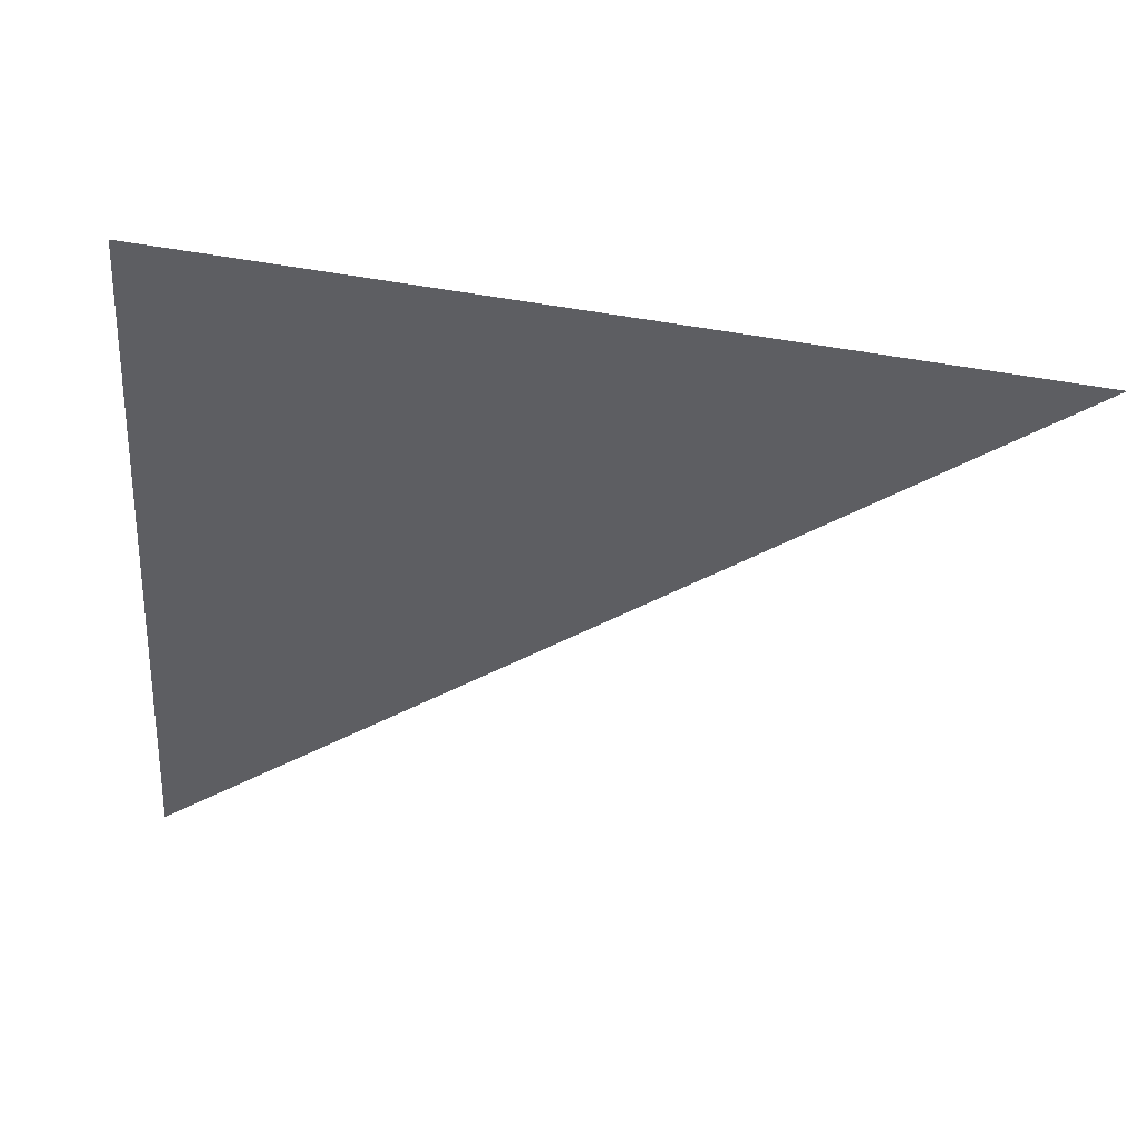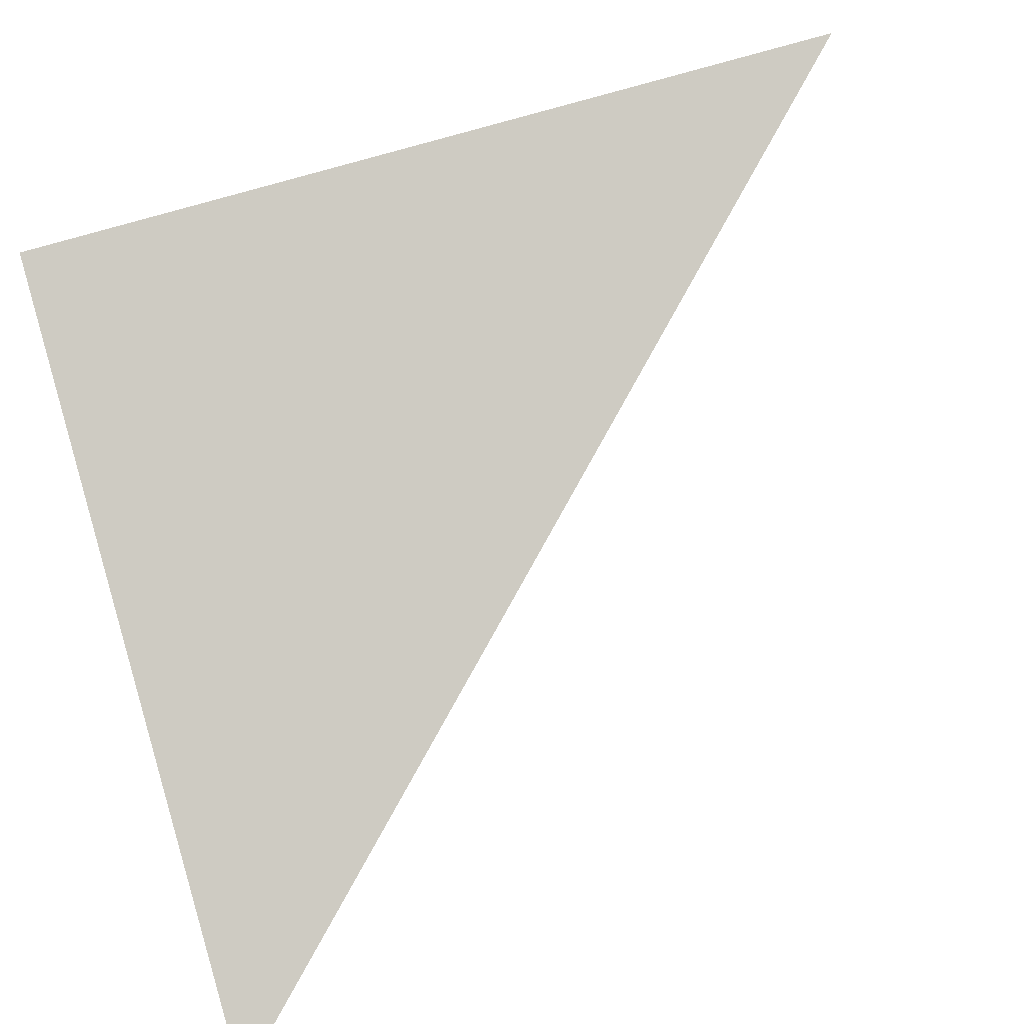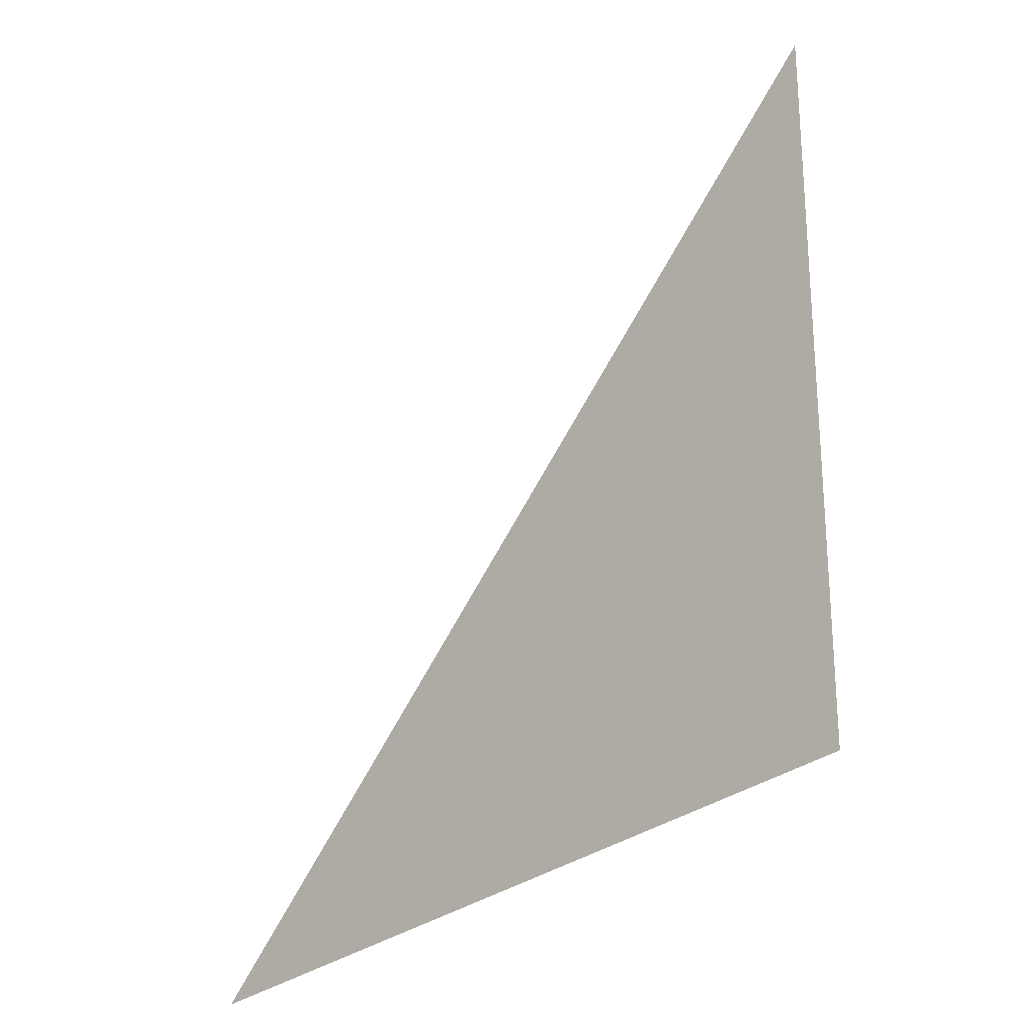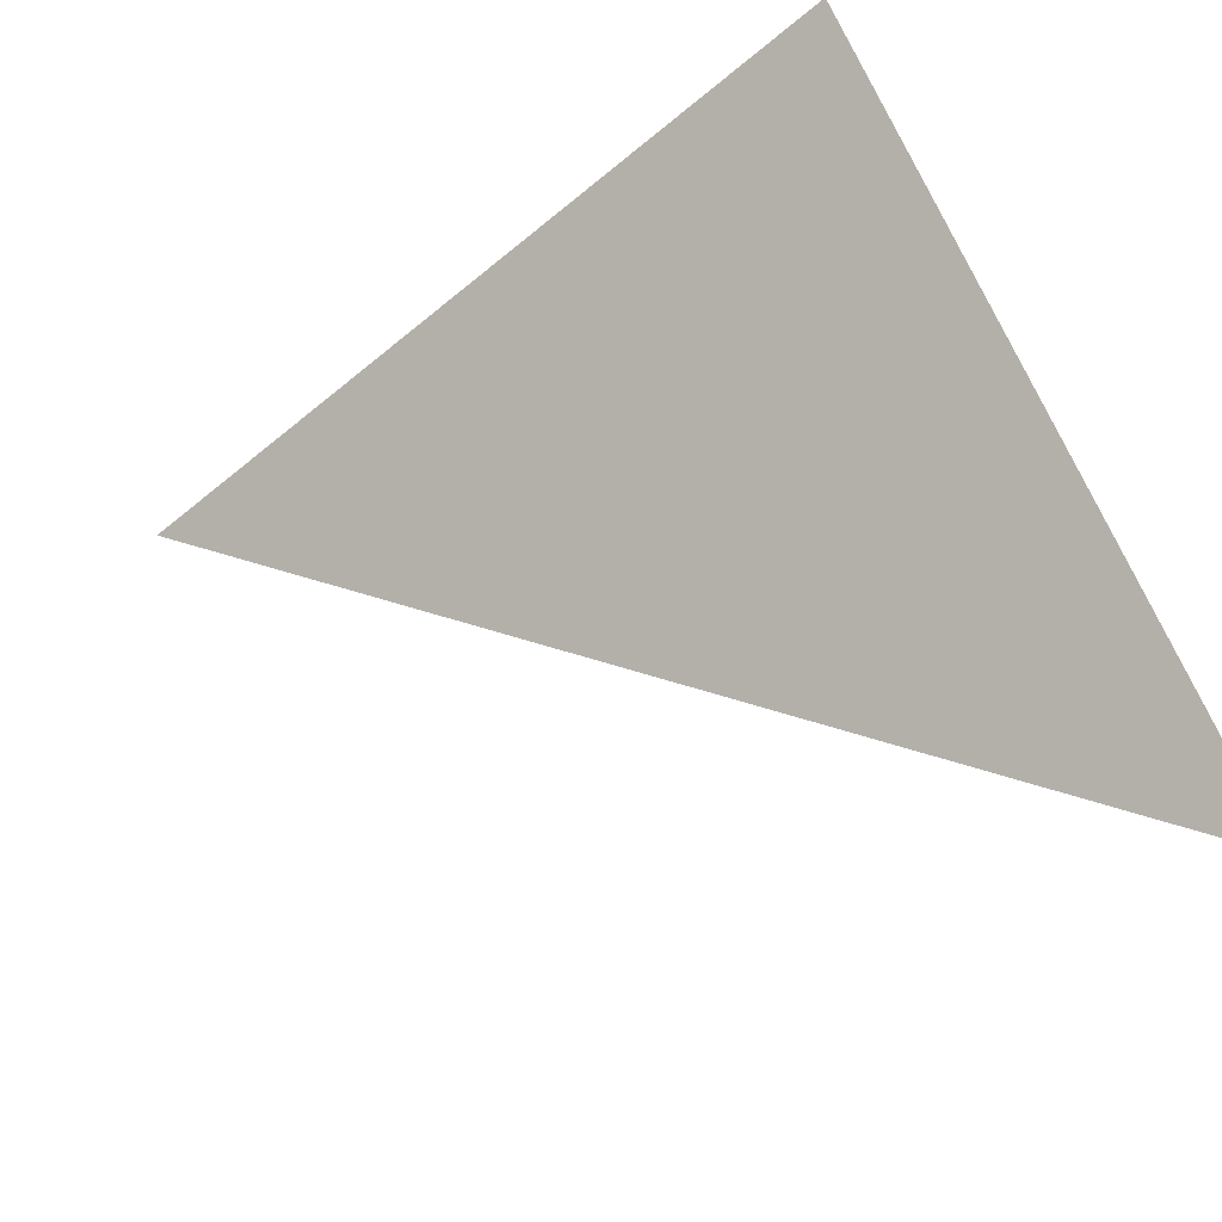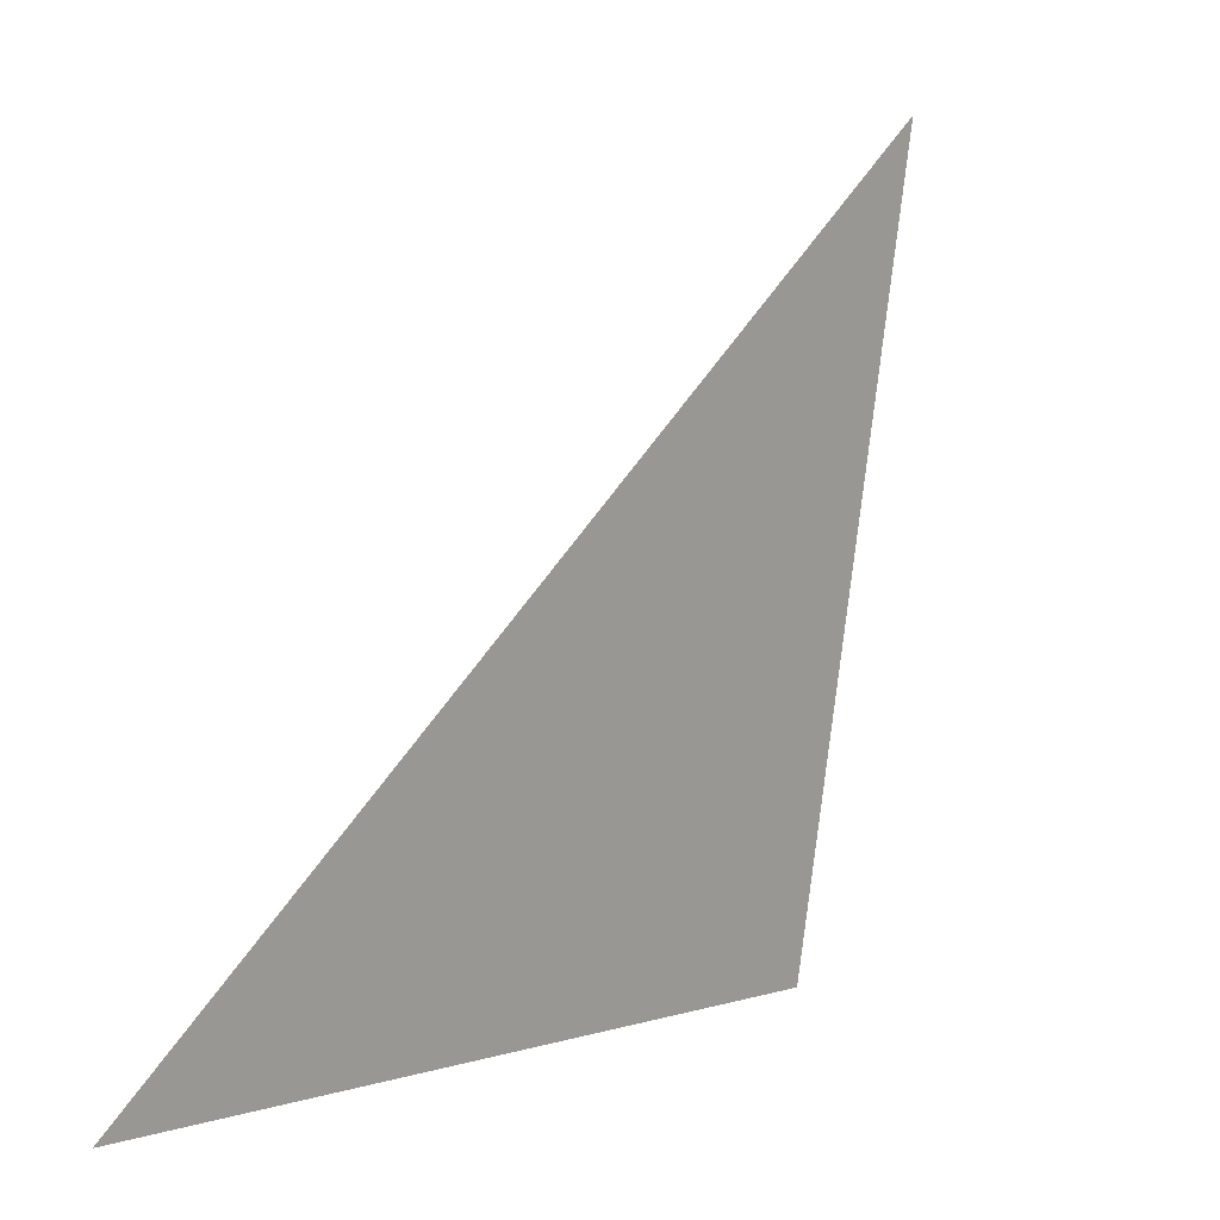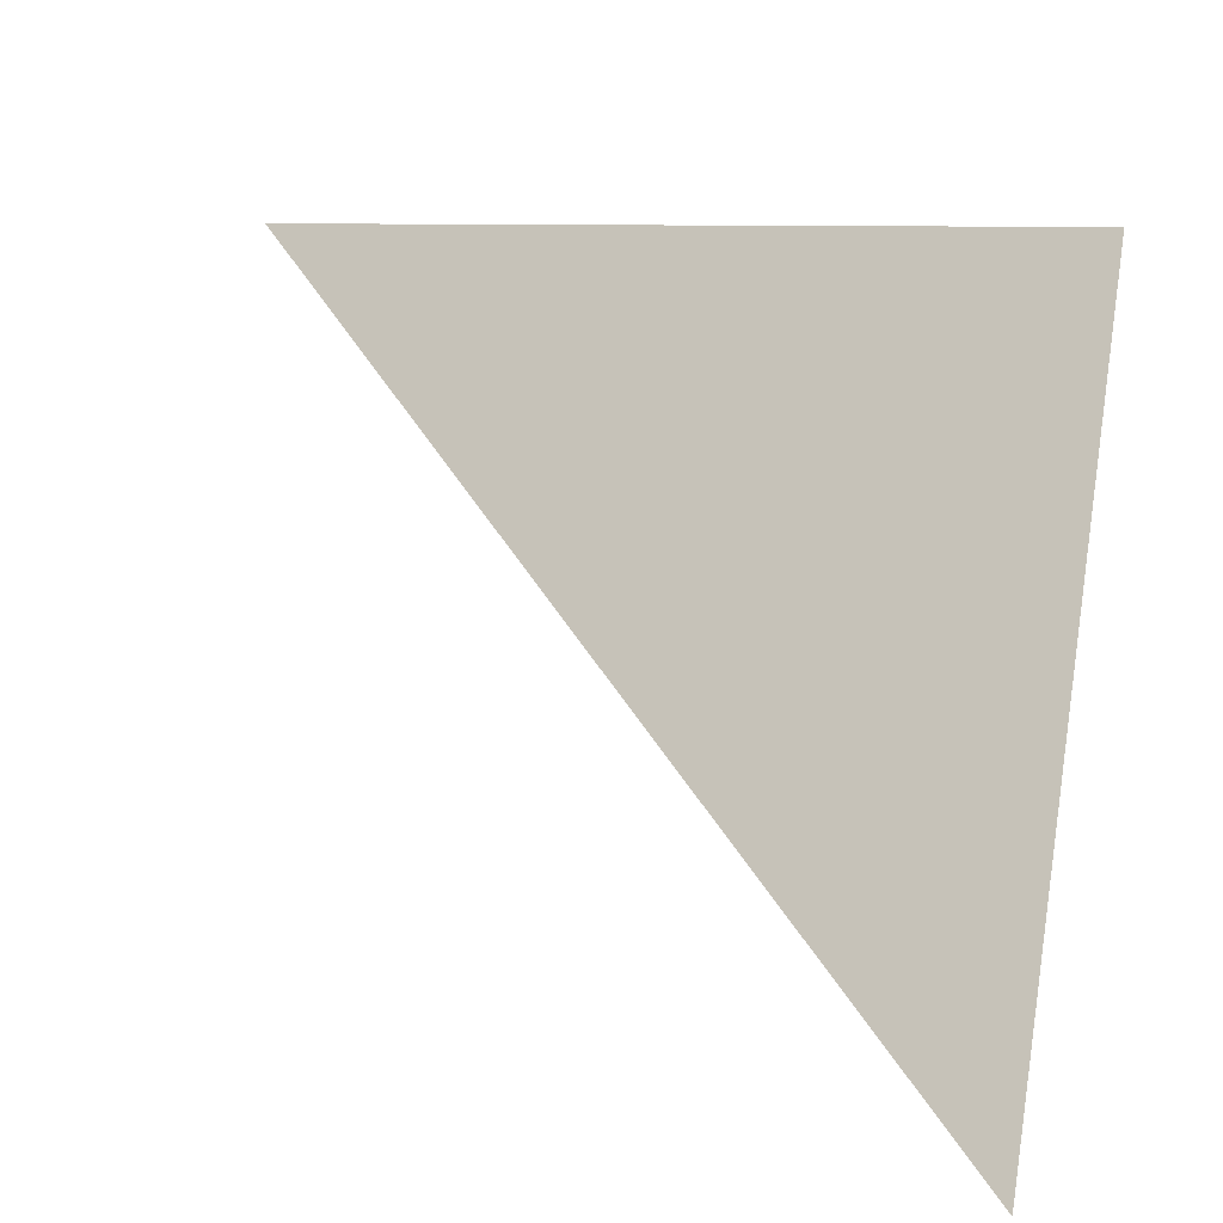
<metadata>
{"format":"obj","ext":"obj","renderer":"f3d","projection":"perspective","resolution":1024,"background":"white","views":[{"elev":5.9,"azim":172.9,"up":"+Z"},{"elev":39.3,"azim":159.6,"up":"+Y"},{"elev":64.6,"azim":80.8,"up":"+Z"},{"elev":-67.8,"azim":32.7,"up":"+Y"},{"elev":-69.4,"azim":-105.3,"up":"+Y"},{"elev":31.2,"azim":10.2,"up":"+Z"}]}
</metadata>
<code>
o Plane
v 0.9507 -0.8795 -0.568
v -0.9507 0.8795 0.568
v 0.9949 0.5197 0.8603
f 2 3 1

</code>
